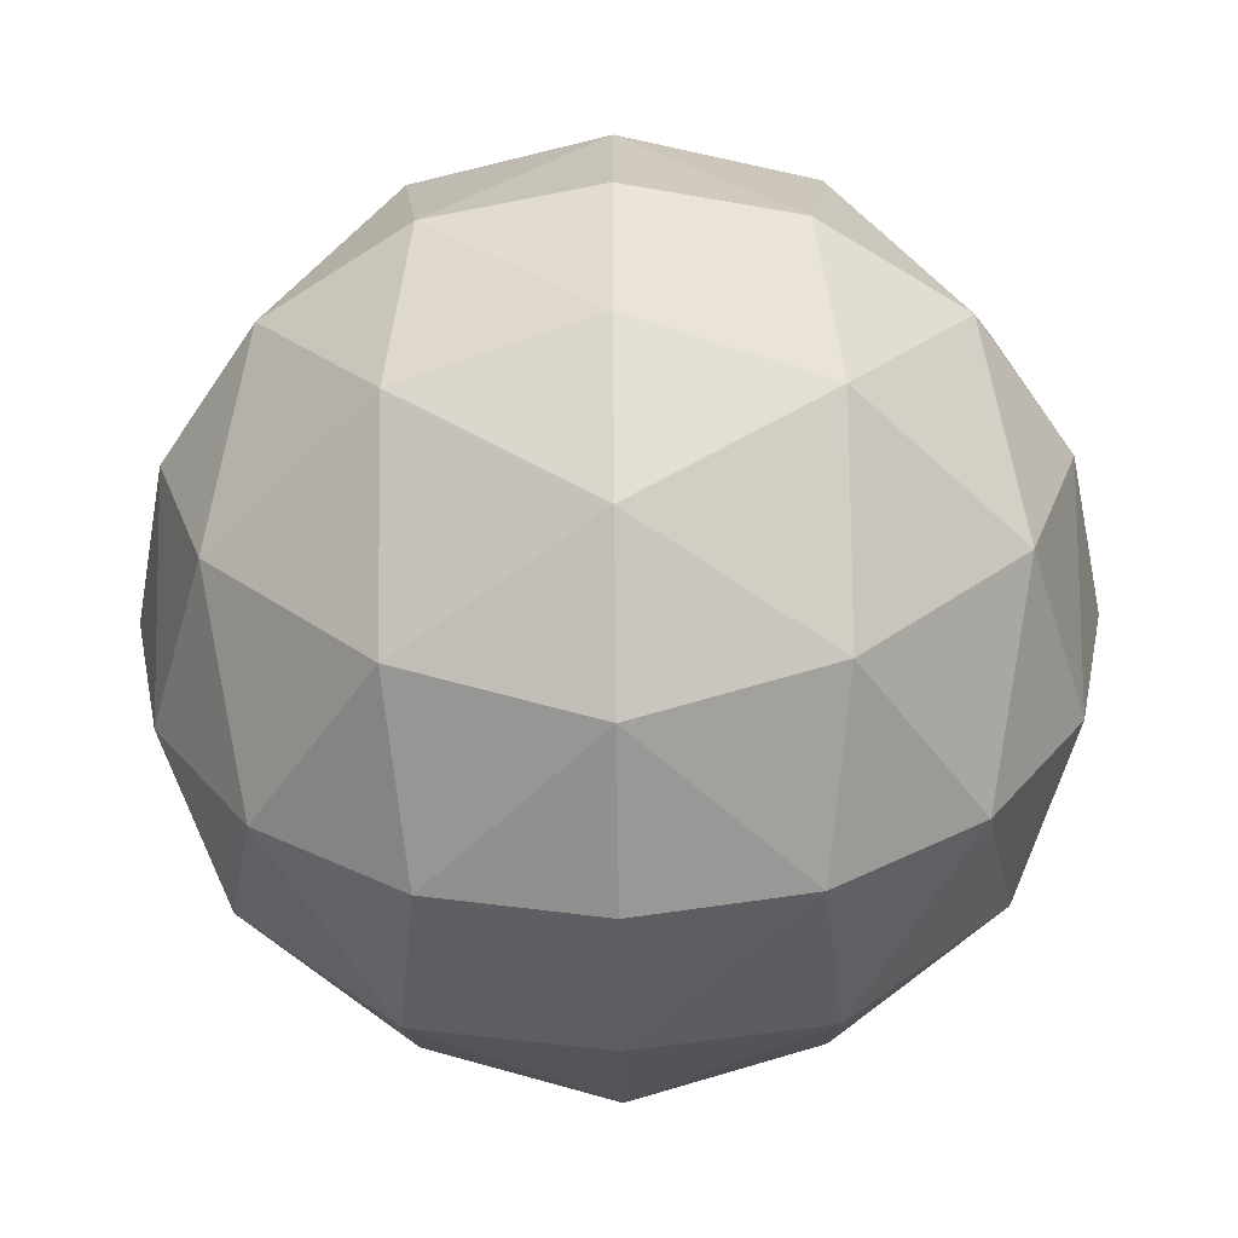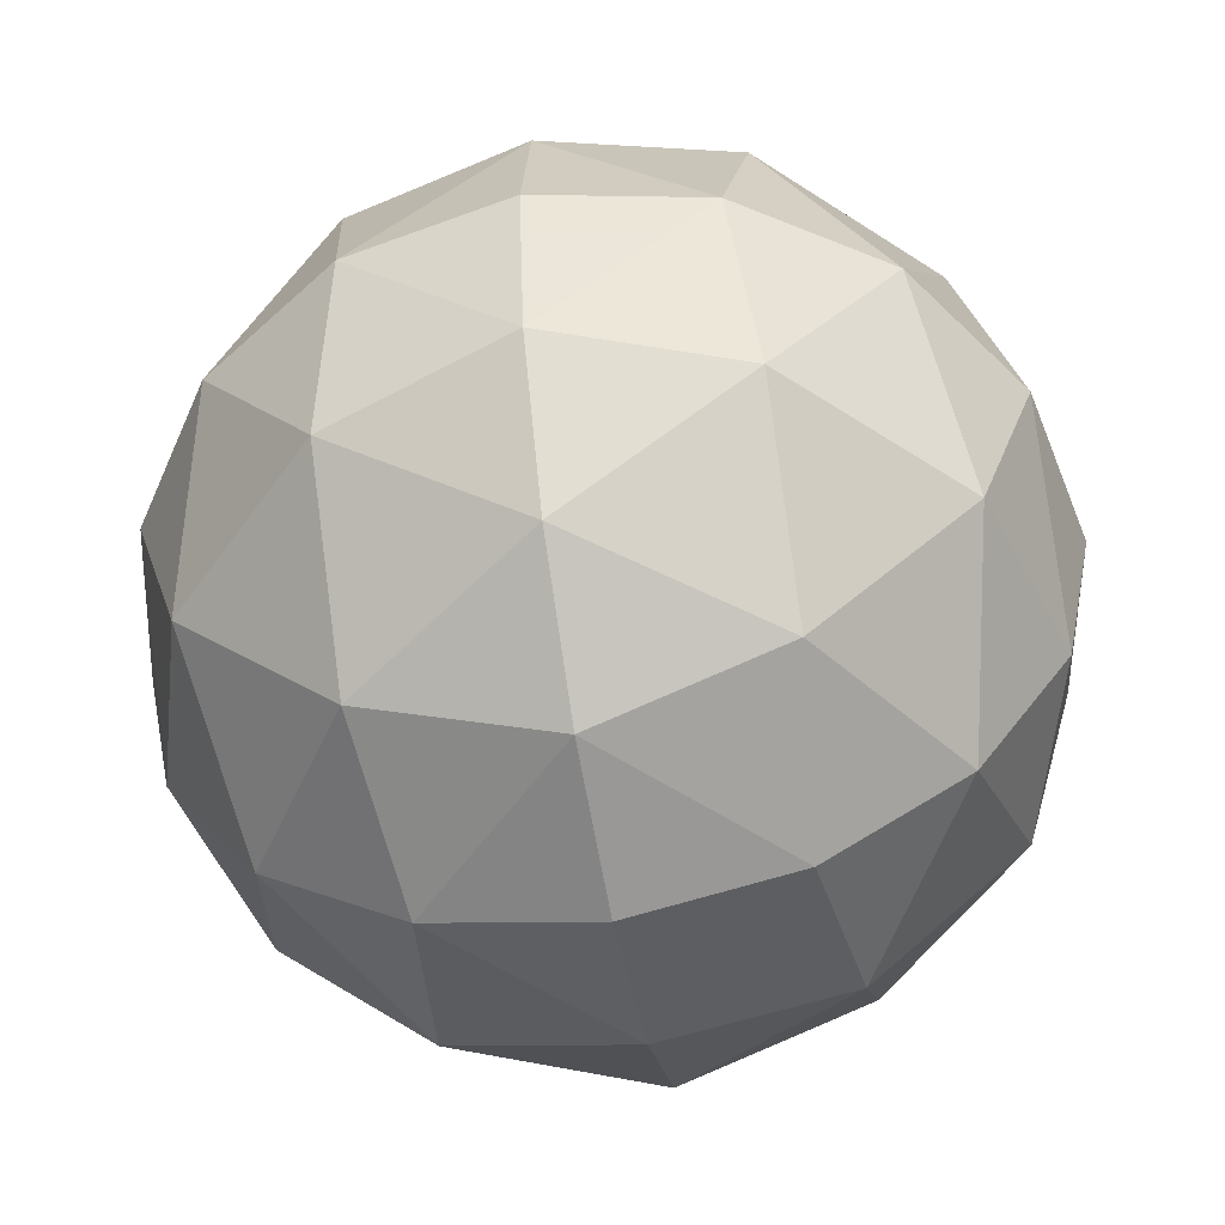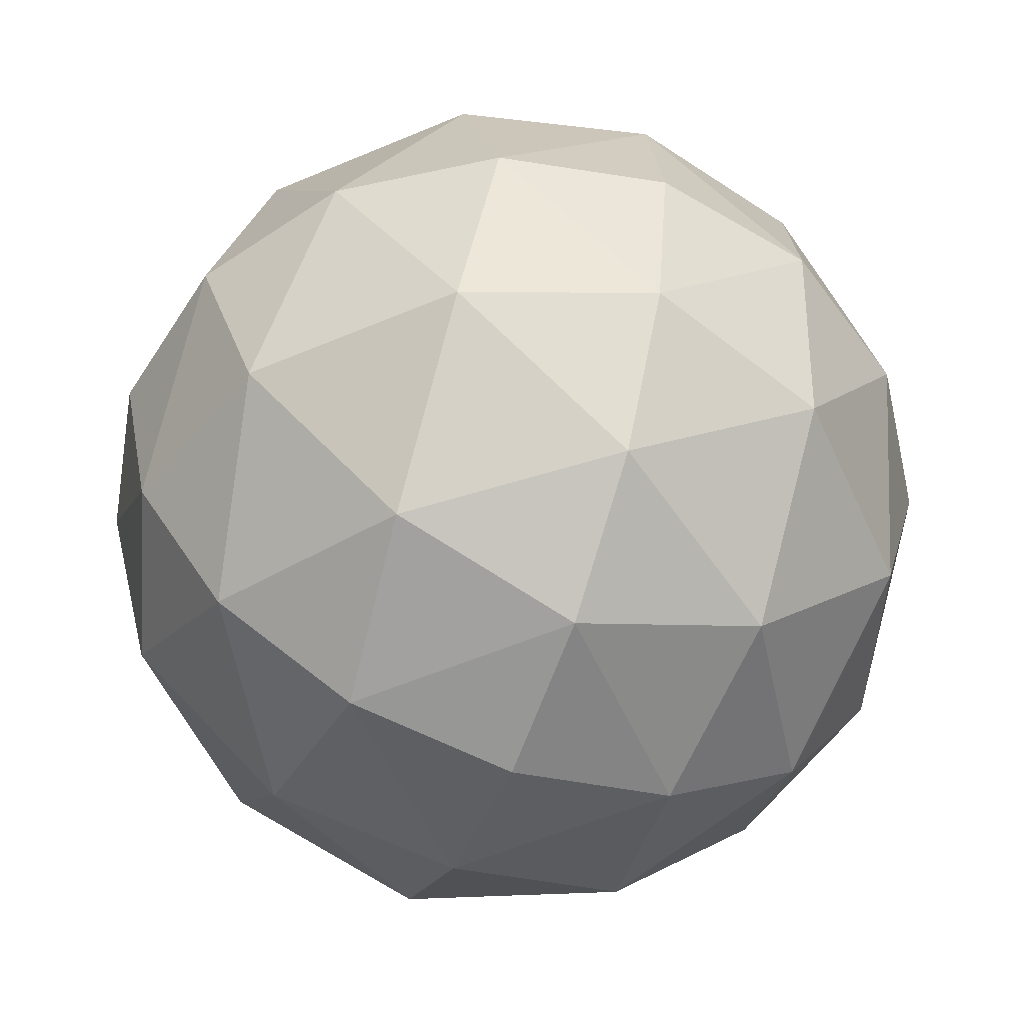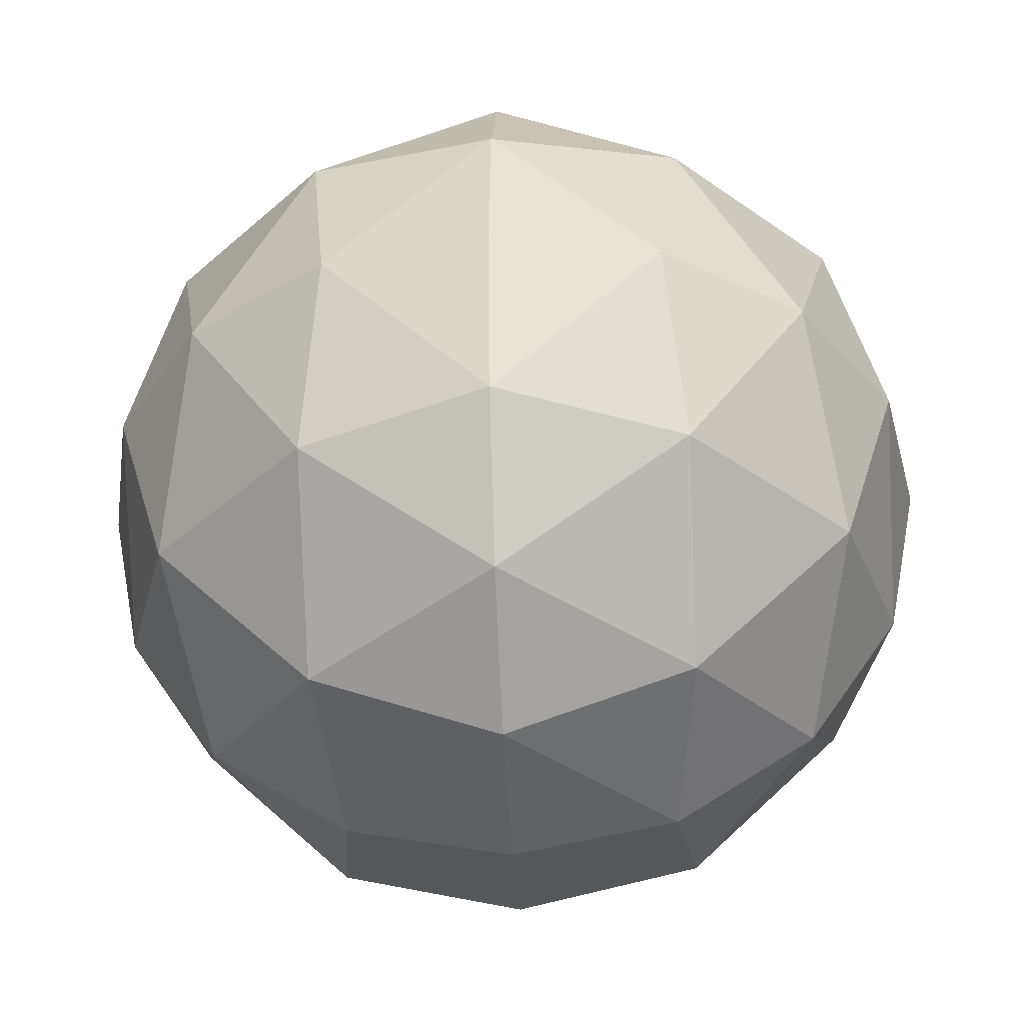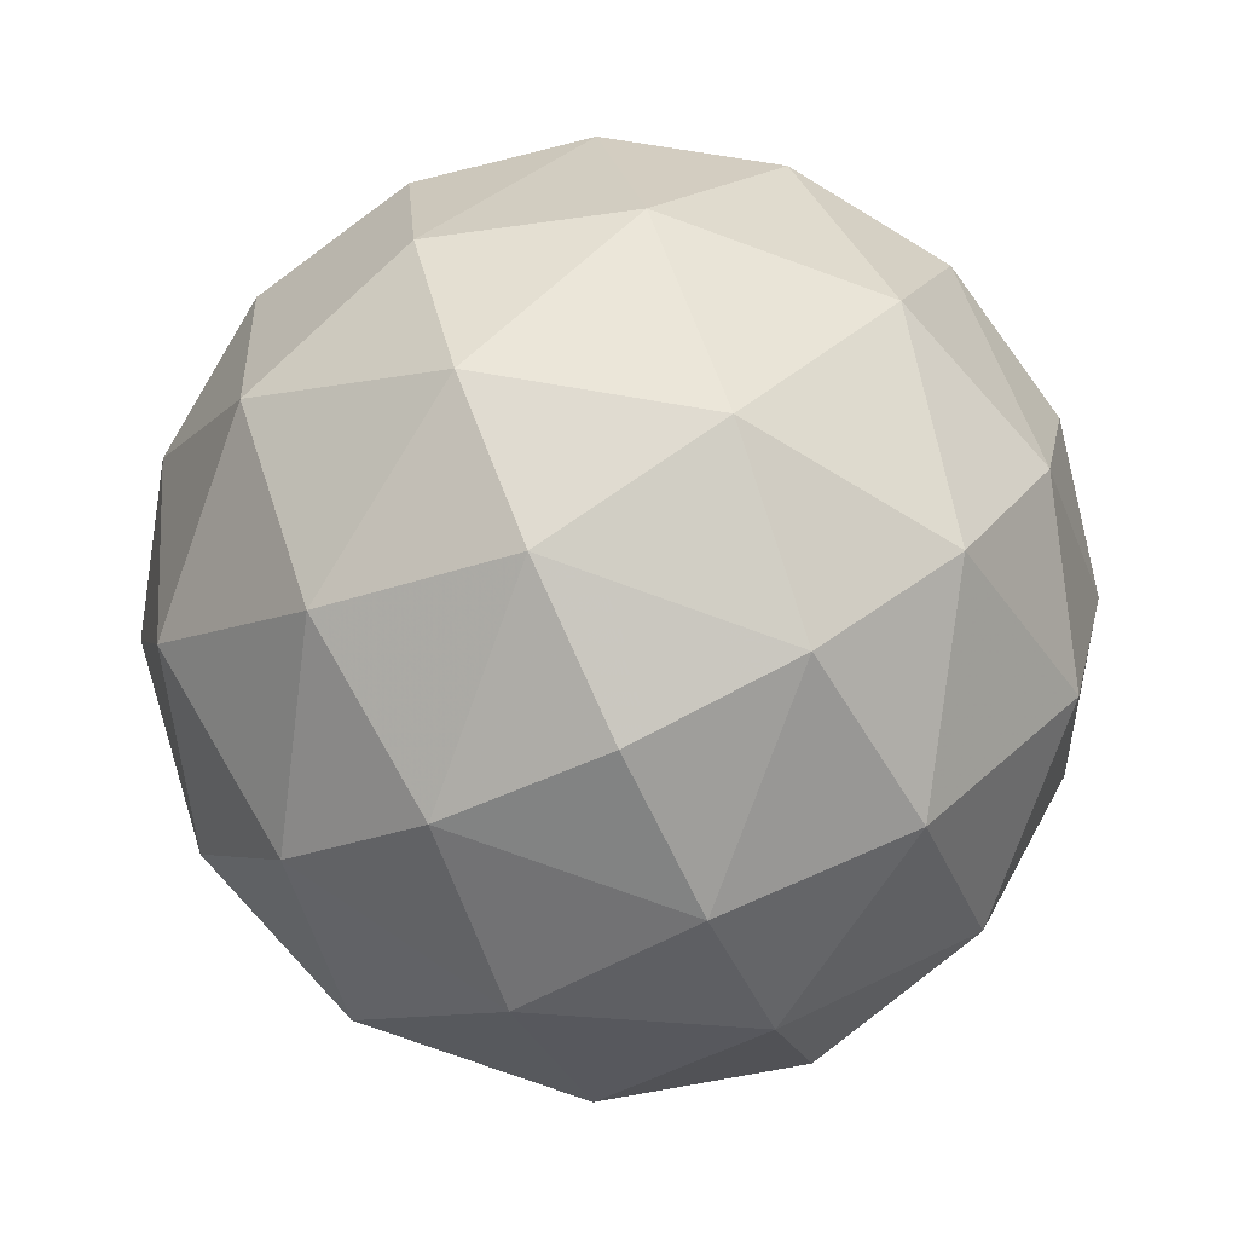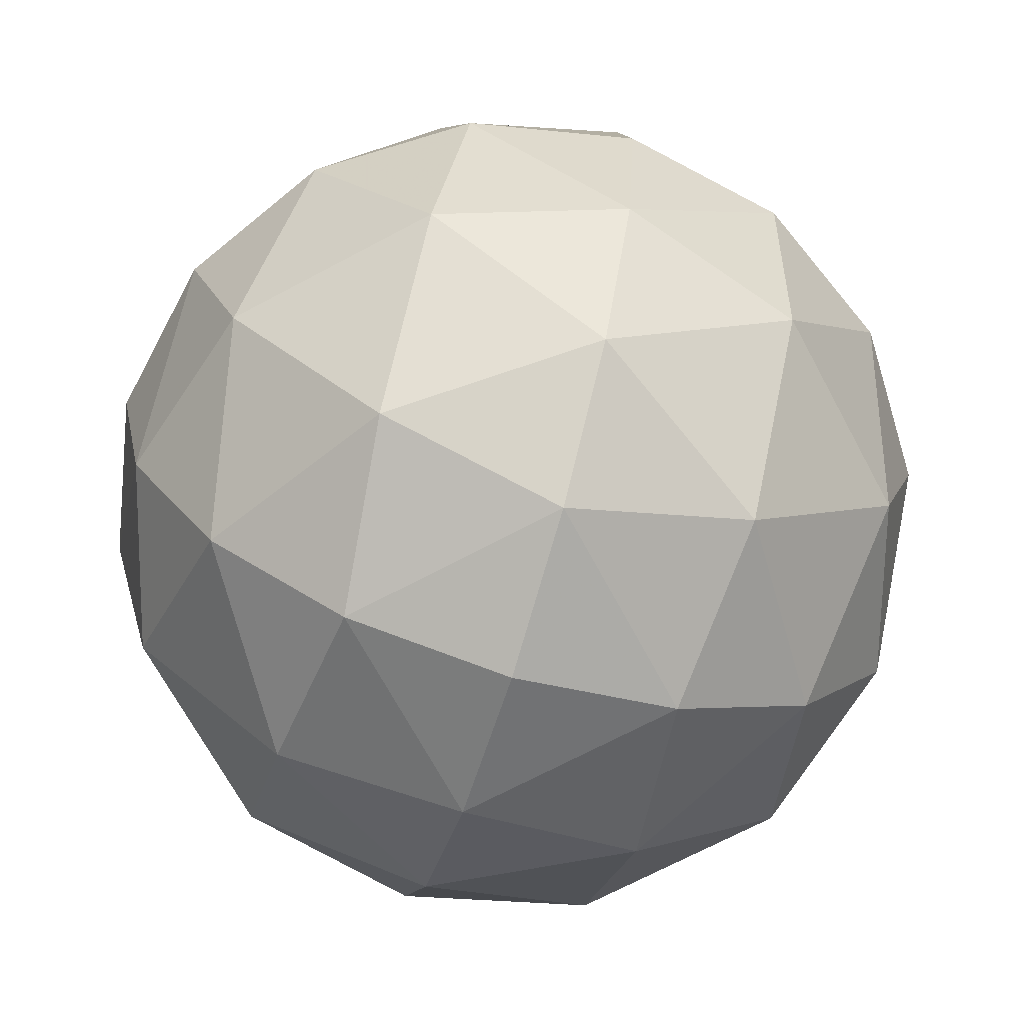
<metadata>
{"format":"obj","ext":"obj","renderer":"f3d","projection":"perspective","resolution":1024,"background":"white","views":[{"elev":-56.8,"azim":-89.3,"up":"+Y"},{"elev":-55.1,"azim":100.3,"up":"+Y"},{"elev":-54.8,"azim":-110.8,"up":"+Y"},{"elev":-38.3,"azim":3.0,"up":"+Z"},{"elev":-76.5,"azim":115.1,"up":"+Y"},{"elev":-68.9,"azim":-106.8,"up":"+Y"}]}
</metadata>
<code>
v 0 0 1
v 0.3827 0 0.9239
v 0.7071 0 0.7071
v 0.9239 0 0.3827
v 1 0 0
v 0.4298 0.4298 0.7941
v 0.7941 0.4298 0.4298
v 0.4298 0.7941 0.4298
v 0 0.3827 0.9239
v 0 0.7071 0.7071
v 0 0.9239 0.3827
v 0 1 0
v -0.4298 0.4298 0.7941
v -0.4298 0.7941 0.4298
v -0.7941 0.4298 0.4298
v -0.3827 0 0.9239
v -0.7071 0 0.7071
v -0.9239 0 0.3827
v -1 0 0
v -0.4298 -0.4298 0.7941
v -0.7941 -0.4298 0.4298
v -0.4298 -0.7941 0.4298
v 0 -0.3827 0.9239
v 0 -0.7071 0.7071
v 0 -0.9239 0.3827
v 0 -1 0
v 0.4298 -0.4298 0.7941
v 0.4298 -0.7941 0.4298
v 0.7941 -0.4298 0.4298
v 0 -0.9239 -0.3827
v 0 -0.7071 -0.7071
v 0 -0.3827 -0.9239
v 0 0 -1
v 0.4298 -0.7941 -0.4298
v 0.4298 -0.4298 -0.7941
v 0.7941 -0.4298 -0.4298
v 0.3827 -0.9239 0
v 0.7071 -0.7071 0
v 0.9239 -0.3827 0
v 0.9239 0 -0.3827
v 0.7071 0 -0.7071
v 0.3827 0 -0.9239
v 0.7941 0.4298 -0.4298
v 0.4298 0.4298 -0.7941
v 0.4298 0.7941 -0.4298
v 0.9239 0.3827 0
v 0.7071 0.7071 0
v 0.3827 0.9239 0
v 0 0.9239 -0.3827
v 0 0.7071 -0.7071
v 0 0.3827 -0.9239
v -0.4298 0.7941 -0.4298
v -0.4298 0.4298 -0.7941
v -0.7941 0.4298 -0.4298
v -0.3827 0.9239 0
v -0.7071 0.7071 0
v -0.9239 0.3827 0
v -0.9239 0 -0.3827
v -0.7071 0 -0.7071
v -0.3827 0 -0.9239
v -0.7941 -0.4298 -0.4298
v -0.4298 -0.4298 -0.7941
v -0.4298 -0.7941 -0.4298
v -0.9239 -0.3827 0
v -0.7071 -0.7071 0
v -0.3827 -0.9239 0
f 1 2 9
f 2 3 6
f 3 4 7
f 4 5 46
f 2 6 9
f 3 7 6
f 4 46 7
f 9 6 10
f 6 7 8
f 7 46 47
f 6 8 10
f 7 47 8
f 10 8 11
f 8 47 48
f 8 48 11
f 11 48 12
f 1 9 16
f 9 10 13
f 10 11 14
f 11 12 55
f 9 13 16
f 10 14 13
f 11 55 14
f 16 13 17
f 13 14 15
f 14 55 56
f 13 15 17
f 14 56 15
f 17 15 18
f 15 56 57
f 15 57 18
f 18 57 19
f 1 16 23
f 16 17 20
f 17 18 21
f 18 19 64
f 16 20 23
f 17 21 20
f 18 64 21
f 23 20 24
f 20 21 22
f 21 64 65
f 20 22 24
f 21 65 22
f 24 22 25
f 22 65 66
f 22 66 25
f 25 66 26
f 1 23 2
f 23 24 27
f 24 25 28
f 25 26 37
f 23 27 2
f 24 28 27
f 25 37 28
f 2 27 3
f 27 28 29
f 28 37 38
f 27 29 3
f 28 38 29
f 3 29 4
f 29 38 39
f 29 39 4
f 4 39 5
f 26 30 37
f 30 31 34
f 31 32 35
f 32 33 42
f 30 34 37
f 31 35 34
f 32 42 35
f 37 34 38
f 34 35 36
f 35 42 41
f 34 36 38
f 35 41 36
f 38 36 39
f 36 41 40
f 36 40 39
f 39 40 5
f 5 40 46
f 40 41 43
f 41 42 44
f 42 33 51
f 40 43 46
f 41 44 43
f 42 51 44
f 46 43 47
f 43 44 45
f 44 51 50
f 43 45 47
f 44 50 45
f 47 45 48
f 45 50 49
f 45 49 48
f 48 49 12
f 12 49 55
f 49 50 52
f 50 51 53
f 51 33 60
f 49 52 55
f 50 53 52
f 51 60 53
f 55 52 56
f 52 53 54
f 53 60 59
f 52 54 56
f 53 59 54
f 56 54 57
f 54 59 58
f 54 58 57
f 57 58 19
f 19 58 64
f 58 59 61
f 59 60 62
f 60 33 32
f 58 61 64
f 59 62 61
f 60 32 62
f 64 61 65
f 61 62 63
f 62 32 31
f 61 63 65
f 62 31 63
f 65 63 66
f 63 31 30
f 63 30 66
f 66 30 26

</code>
